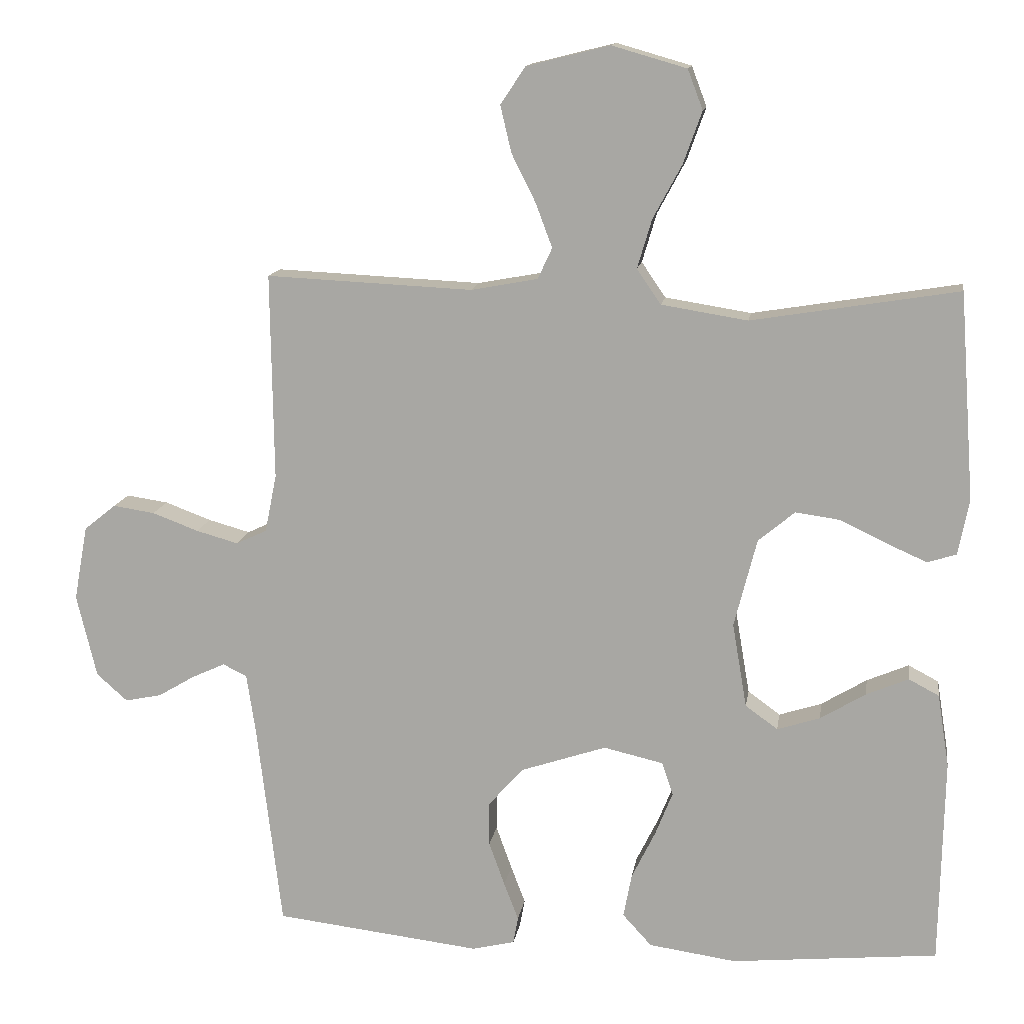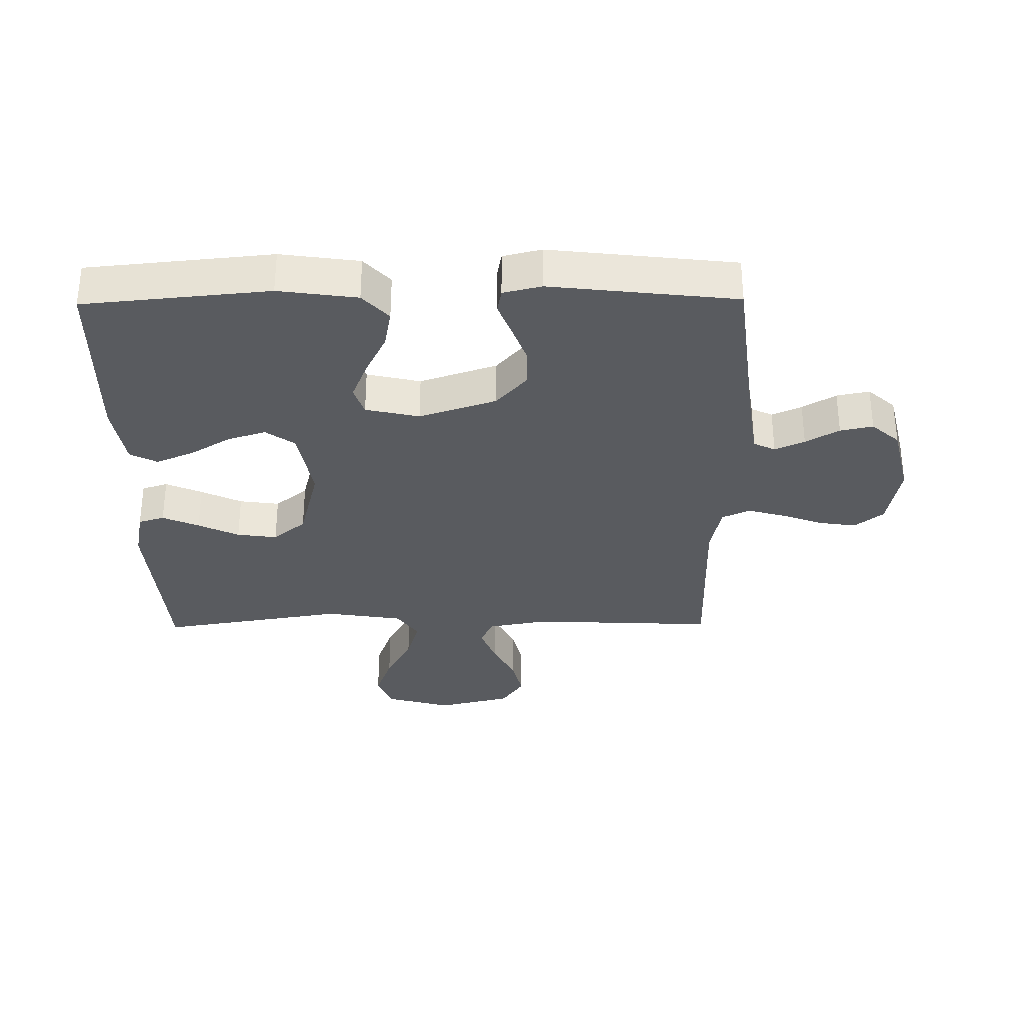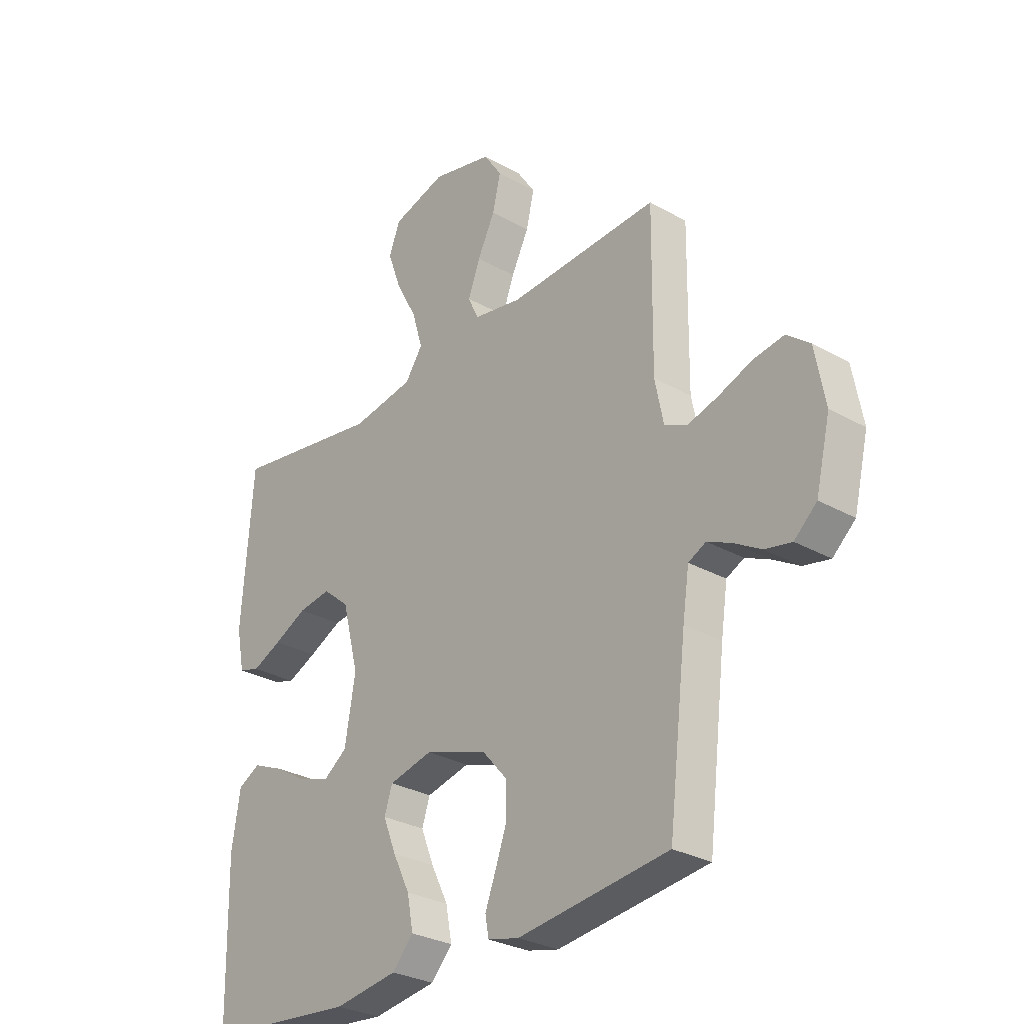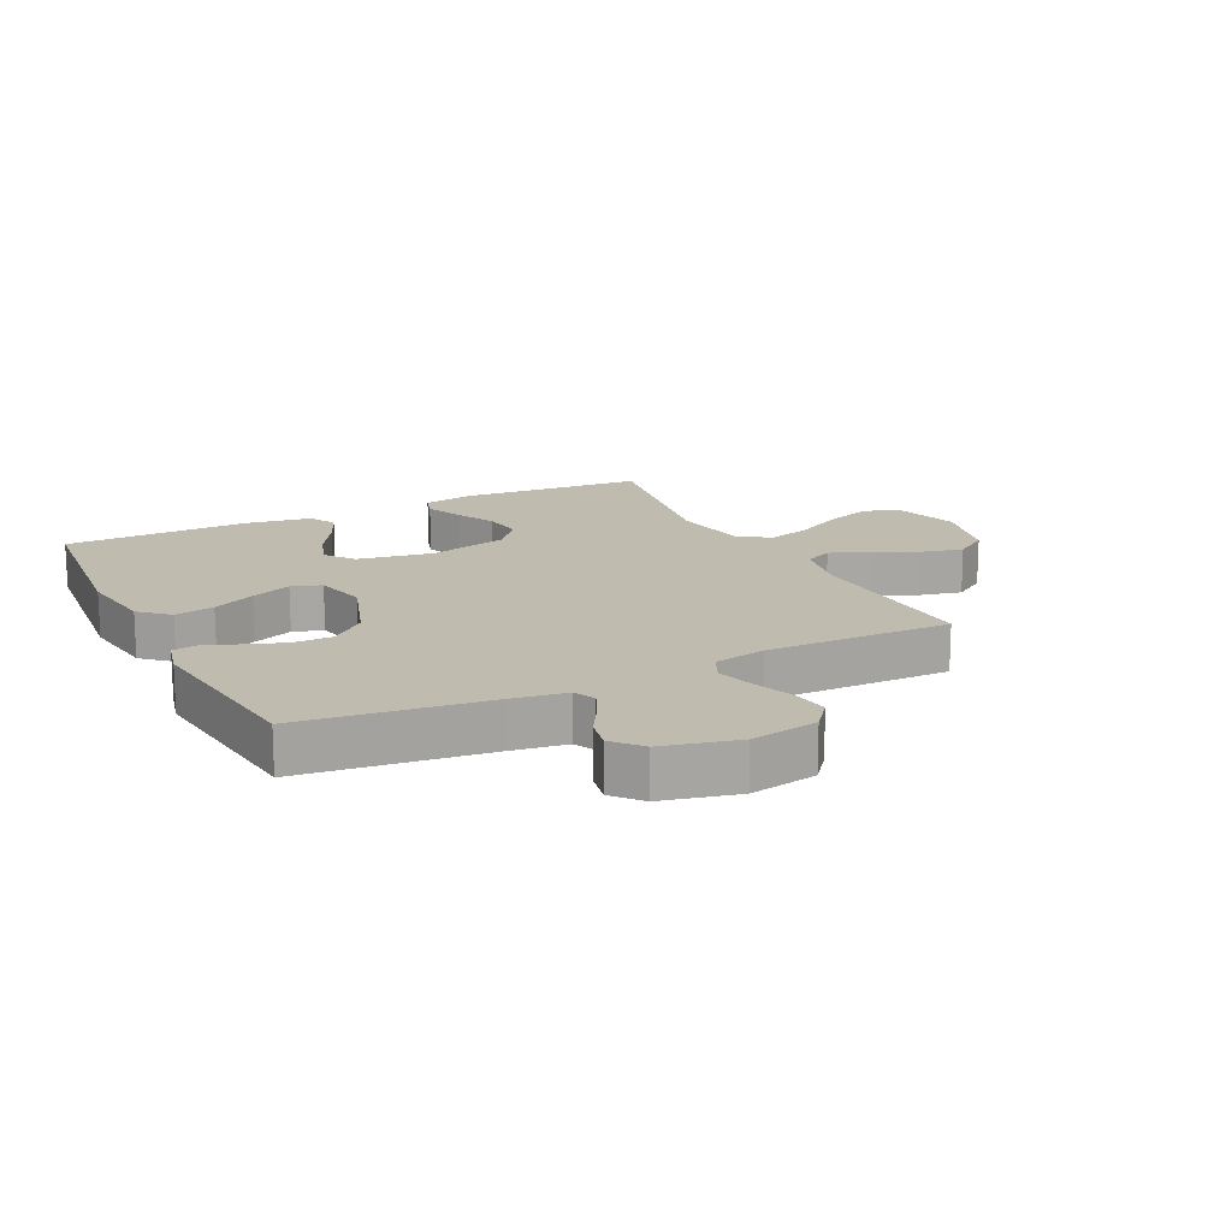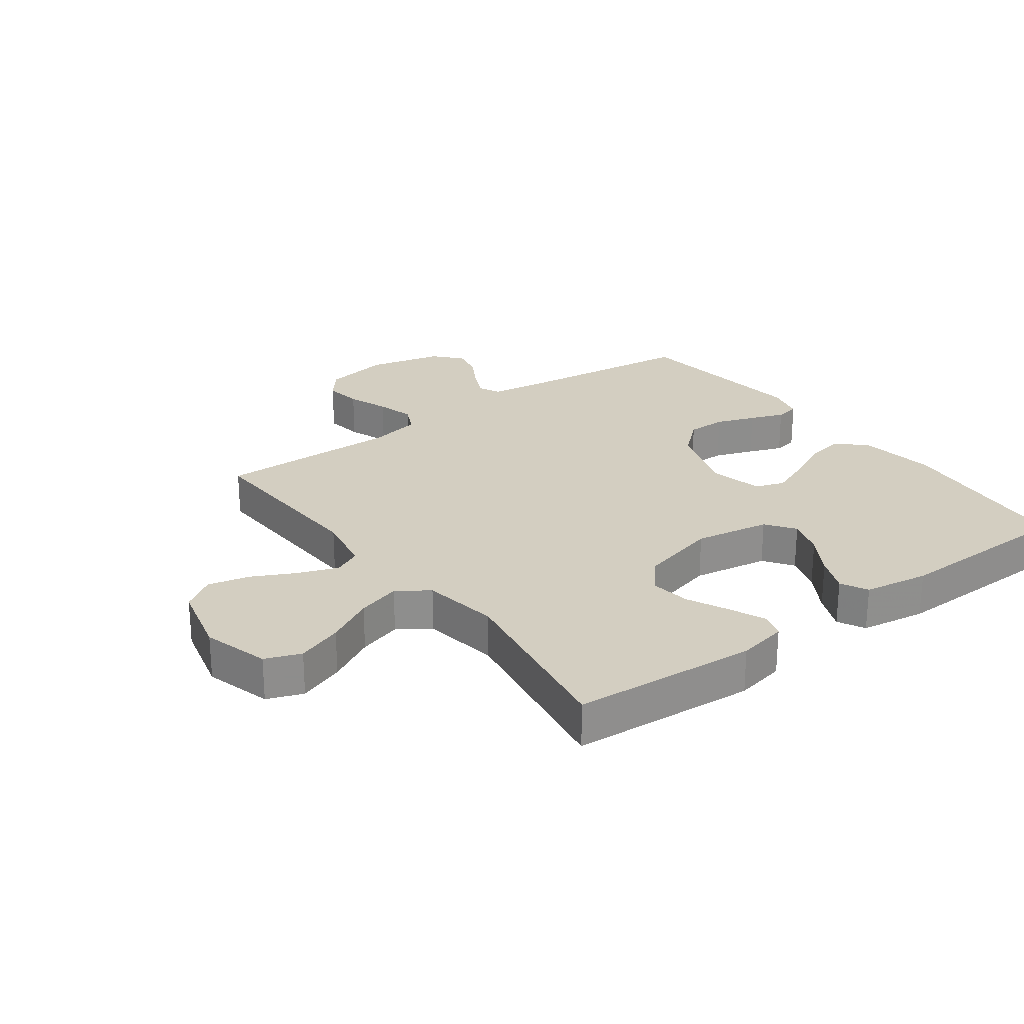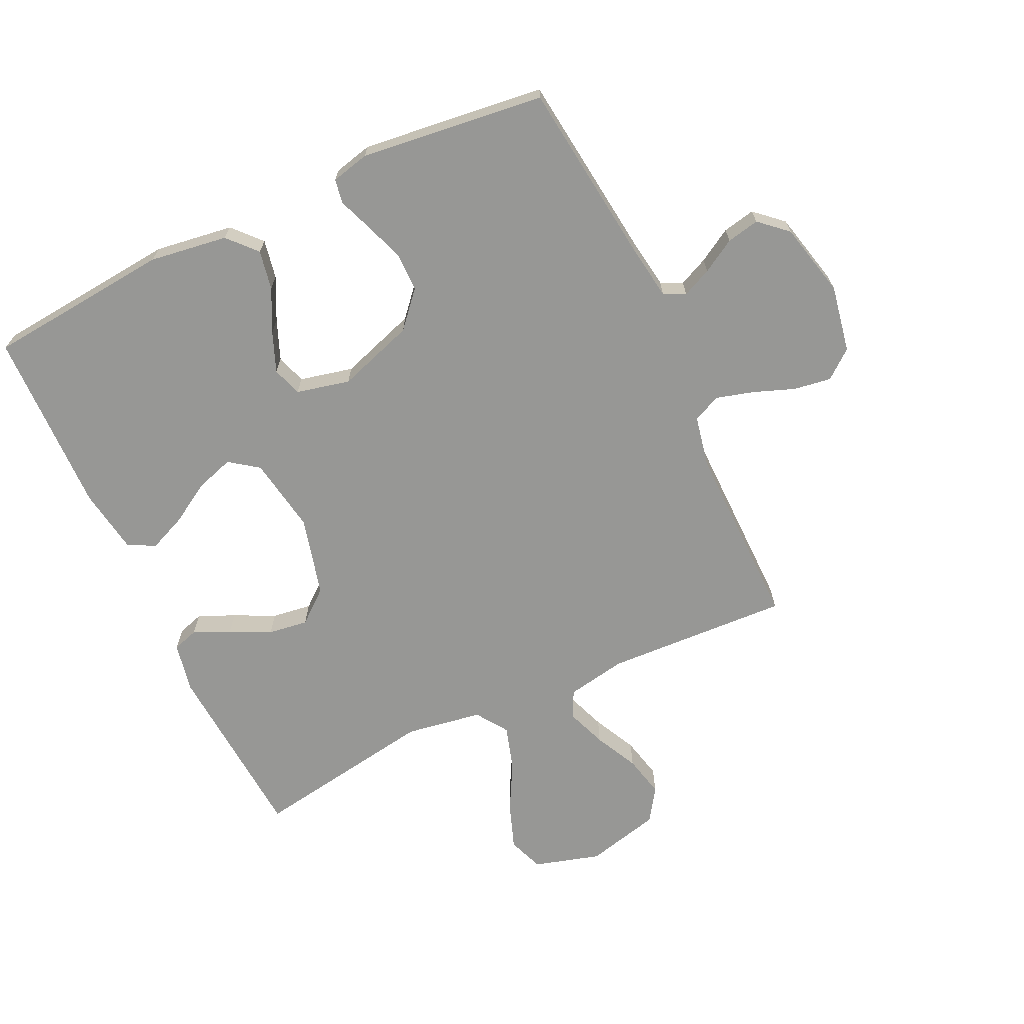
<metadata>
{"format":"obj","ext":"obj","renderer":"f3d","projection":"perspective","resolution":1024,"background":"white","views":[{"elev":13.5,"azim":8.7,"up":"+Z"},{"elev":-32.1,"azim":-179.3,"up":"+Y"},{"elev":-29.3,"azim":-129.9,"up":"+Z"},{"elev":16.0,"azim":-116.4,"up":"+Y"},{"elev":25.3,"azim":53.6,"up":"+Y"},{"elev":-68.1,"azim":-154.9,"up":"+Y"}]}
</metadata>
<code>
v -0.5 0.07 -0.5
v -0.536 0.07 -0.2
v -0.549 0.07 -0.113
v -0.584 0.07 -0.096
v -0.632 0.07 -0.118
v -0.686 0.07 -0.15
v -0.739 0.07 -0.161
v -0.784 0.07 -0.121
v -0.813 0.07 0
v -0.793 0.07 0.109
v -0.747 0.07 0.146
v -0.686 0.07 0.137
v -0.619 0.07 0.112
v -0.558 0.07 0.095
v -0.513 0.07 0.116
v -0.496 0.07 0.2
v -0.5 0.07 0.5
v -0.2 0.07 0.486
v -0.103 0.07 0.504
v -0.082 0.07 0.549
v -0.106 0.07 0.613
v -0.141 0.07 0.683
v -0.157 0.07 0.751
v -0.121 0.07 0.805
v 0 0.07 0.835
v 0.108 0.07 0.804
v 0.13 0.07 0.746
v 0.103 0.07 0.671
v 0.061 0.07 0.593
v 0.04 0.07 0.522
v 0.075 0.07 0.471
v 0.2 0.07 0.451
v 0.5 0.07 0.5
v 0.522 0.07 0.2
v 0.506 0.07 0.119
v 0.464 0.07 0.106
v 0.405 0.07 0.132
v 0.339 0.07 0.164
v 0.274 0.07 0.173
v 0.221 0.07 0.129
v 0.188 0.07 0
v 0.209 0.07 -0.123
v 0.256 0.07 -0.157
v 0.318 0.07 -0.137
v 0.384 0.07 -0.097
v 0.445 0.07 -0.071
v 0.489 0.07 -0.094
v 0.506 0.07 -0.2
v 0.5 0.07 -0.5
v 0.2 0.07 -0.529
v 0.073 0.07 -0.511
v 0.031 0.07 -0.465
v 0.043 0.07 -0.401
v 0.077 0.07 -0.332
v 0.103 0.07 -0.267
v 0.087 0.07 -0.219
v 0 0.07 -0.199
v -0.125 0.07 -0.241
v -0.175 0.07 -0.298
v -0.175 0.07 -0.362
v -0.152 0.07 -0.426
v -0.131 0.07 -0.481
v -0.138 0.07 -0.52
v -0.2 0.07 -0.535
v -0.5 0 -0.5
v -0.536 0 -0.2
v -0.549 0 -0.113
v -0.584 0 -0.096
v -0.632 0 -0.118
v -0.686 0 -0.15
v -0.739 0 -0.161
v -0.784 0 -0.121
v -0.813 0 0
v -0.793 0 0.109
v -0.747 0 0.146
v -0.686 0 0.137
v -0.619 0 0.112
v -0.558 0 0.095
v -0.513 0 0.116
v -0.496 0 0.2
v -0.5 0 0.5
v -0.2 0 0.486
v -0.103 0 0.504
v -0.082 0 0.549
v -0.106 0 0.613
v -0.141 0 0.683
v -0.157 0 0.751
v -0.121 0 0.805
v 0 0 0.835
v 0.108 0 0.804
v 0.13 0 0.746
v 0.103 0 0.671
v 0.061 0 0.593
v 0.04 0 0.522
v 0.075 0 0.471
v 0.2 0 0.451
v 0.5 0 0.5
v 0.522 0 0.2
v 0.506 0 0.119
v 0.464 0 0.106
v 0.405 0 0.132
v 0.339 0 0.164
v 0.274 0 0.173
v 0.221 0 0.129
v 0.188 0 0
v 0.209 0 -0.123
v 0.256 0 -0.157
v 0.318 0 -0.137
v 0.384 0 -0.097
v 0.445 0 -0.071
v 0.489 0 -0.094
v 0.506 0 -0.2
v 0.5 0 -0.5
v 0.2 0 -0.529
v 0.073 0 -0.511
v 0.031 0 -0.465
v 0.043 0 -0.401
v 0.077 0 -0.332
v 0.103 0 -0.267
v 0.087 0 -0.219
v 0 0 -0.199
v -0.125 0 -0.241
v -0.175 0 -0.298
v -0.175 0 -0.362
v -0.152 0 -0.426
v -0.131 0 -0.481
v -0.138 0 -0.52
v -0.2 0 -0.535
f 64 1 2
f 63 64 2
f 62 63 2
f 61 62 2
f 60 61 2 3
f 59 60 3
f 58 59 3
f 57 58 3 4
f 52 53 54
f 51 52 54
f 50 51 54
f 49 50 54
f 48 49 54
f 47 48 54
f 46 47 54
f 45 46 54
f 44 45 54
f 43 44 54 55
f 42 43 55 56
f 36 37 38
f 35 36 38
f 34 35 38
f 33 34 38
f 32 33 38
f 31 32 38 39
f 30 31 39 40
f 27 28 29
f 26 27 29
f 25 26 29
f 24 25 29
f 23 24 29
f 22 23 29
f 21 22 29
f 20 21 29 30
f 30 40 41
f 20 30 41
f 19 20 41
f 16 17 18
f 42 56 57
f 41 42 57
f 19 41 57
f 18 19 57
f 16 18 57
f 15 16 57
f 11 12 13
f 10 11 13
f 9 10 13
f 8 9 13
f 7 8 13
f 6 7 13
f 5 6 13
f 14 15 57 4
f 4 5 13 14
f 66 65 128
f 66 128 127
f 66 127 126
f 66 126 125
f 67 66 125 124
f 67 124 123
f 67 123 122
f 68 67 122 121
f 118 117 116
f 118 116 115
f 118 115 114
f 118 114 113
f 118 113 112
f 118 112 111
f 118 111 110
f 118 110 109
f 118 109 108
f 119 118 108 107
f 120 119 107 106
f 102 101 100
f 102 100 99
f 102 99 98
f 102 98 97
f 102 97 96
f 103 102 96 95
f 104 103 95 94
f 93 92 91
f 93 91 90
f 93 90 89
f 93 89 88
f 93 88 87
f 93 87 86
f 93 86 85
f 94 93 85 84
f 105 104 94
f 105 94 84
f 105 84 83
f 82 81 80
f 121 120 106
f 121 106 105
f 121 105 83
f 121 83 82
f 121 82 80
f 121 80 79
f 77 76 75
f 77 75 74
f 77 74 73
f 77 73 72
f 77 72 71
f 77 71 70
f 77 70 69
f 68 121 79 78
f 78 77 69 68
f 1 65 66 2
f 2 66 67 3
f 3 67 68 4
f 4 68 69 5
f 5 69 70 6
f 6 70 71 7
f 7 71 72 8
f 8 72 73 9
f 9 73 74 10
f 10 74 75 11
f 11 75 76 12
f 12 76 77 13
f 13 77 78 14
f 14 78 79 15
f 15 79 80 16
f 16 80 81 17
f 17 81 82 18
f 18 82 83 19
f 19 83 84 20
f 20 84 85 21
f 21 85 86 22
f 22 86 87 23
f 23 87 88 24
f 24 88 89 25
f 25 89 90 26
f 26 90 91 27
f 27 91 92 28
f 28 92 93 29
f 29 93 94 30
f 30 94 95 31
f 31 95 96 32
f 32 96 97 33
f 33 97 98 34
f 34 98 99 35
f 35 99 100 36
f 36 100 101 37
f 37 101 102 38
f 38 102 103 39
f 39 103 104 40
f 40 104 105 41
f 41 105 106 42
f 42 106 107 43
f 43 107 108 44
f 44 108 109 45
f 45 109 110 46
f 46 110 111 47
f 47 111 112 48
f 48 112 113 49
f 49 113 114 50
f 50 114 115 51
f 51 115 116 52
f 52 116 117 53
f 53 117 118 54
f 54 118 119 55
f 55 119 120 56
f 56 120 121 57
f 57 121 122 58
f 58 122 123 59
f 59 123 124 60
f 60 124 125 61
f 61 125 126 62
f 62 126 127 63
f 63 127 128 64
f 64 128 65 1

</code>
